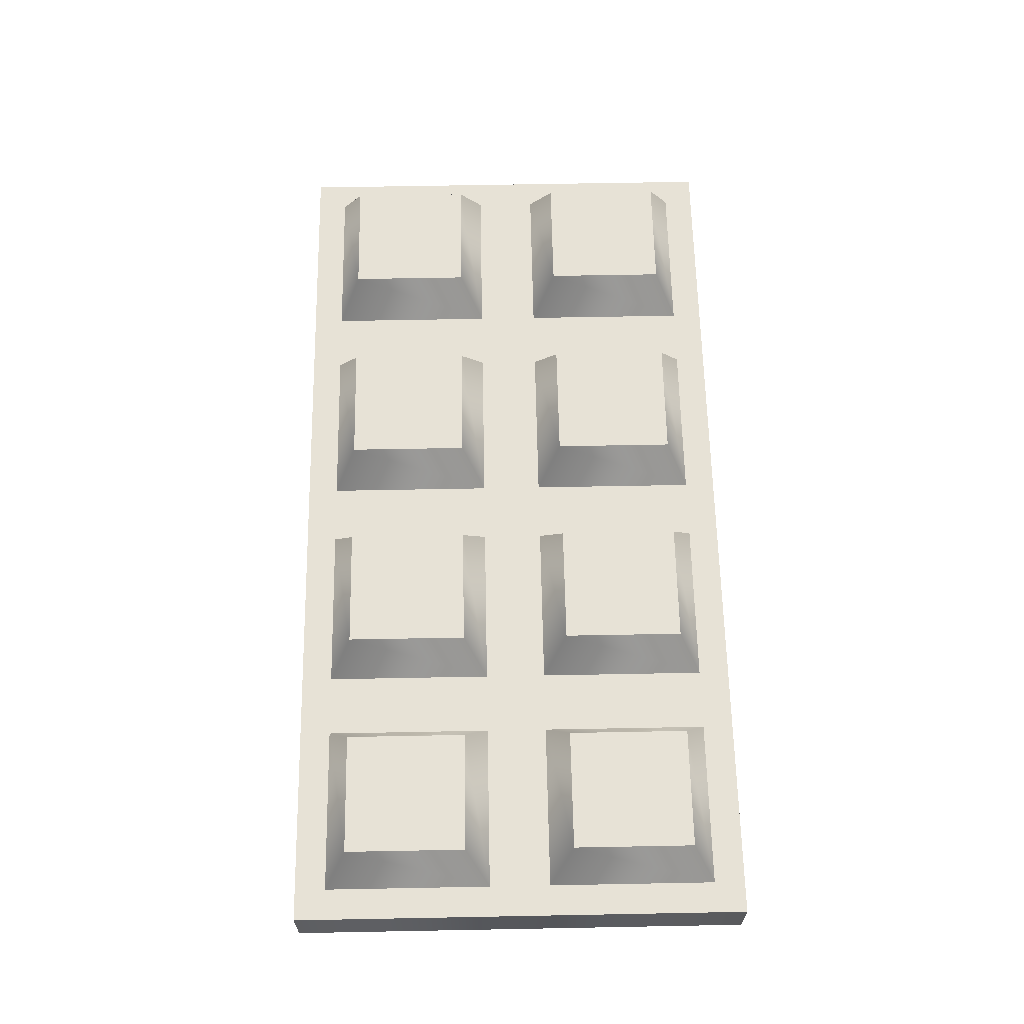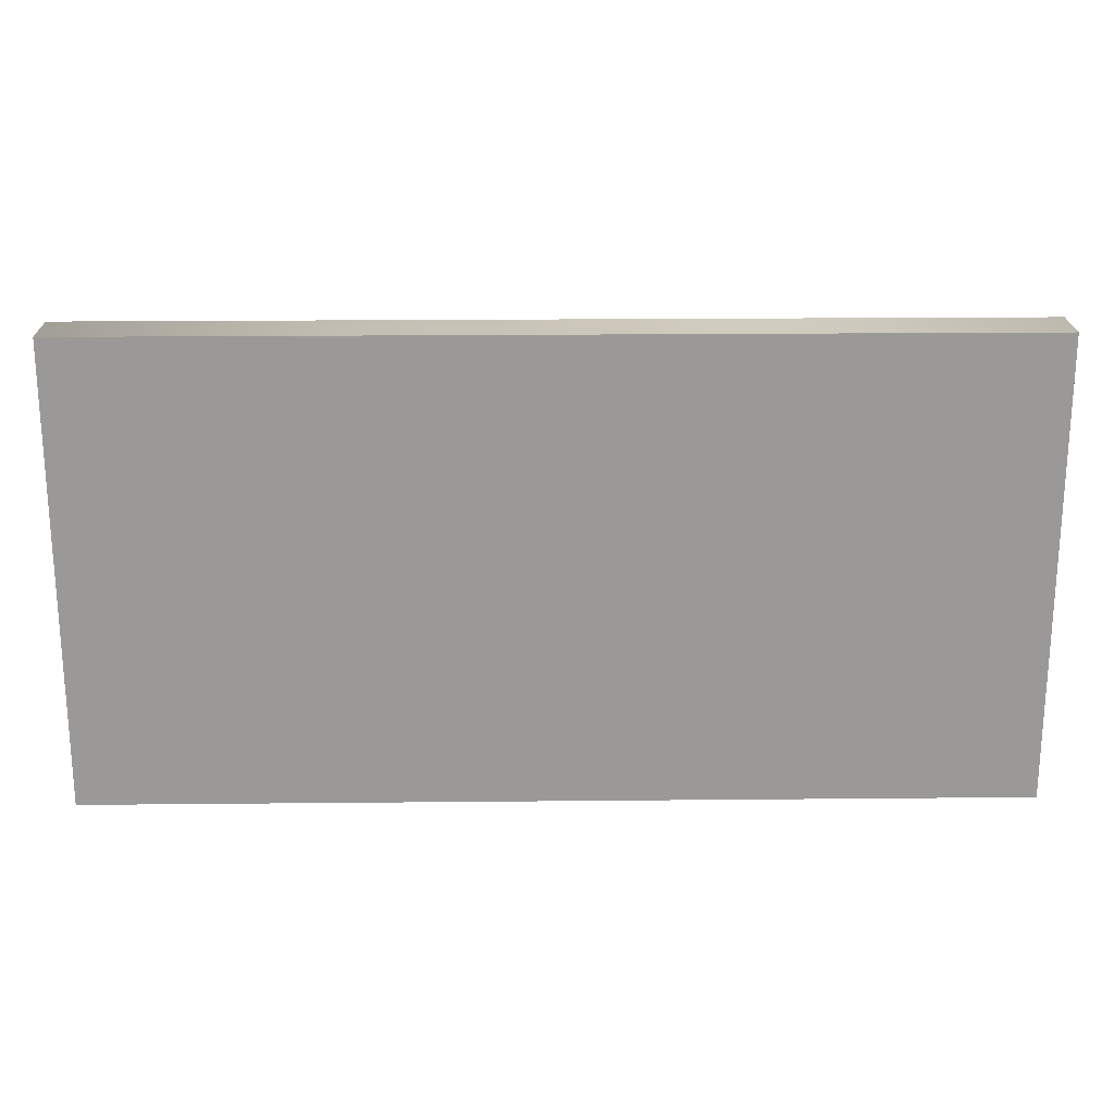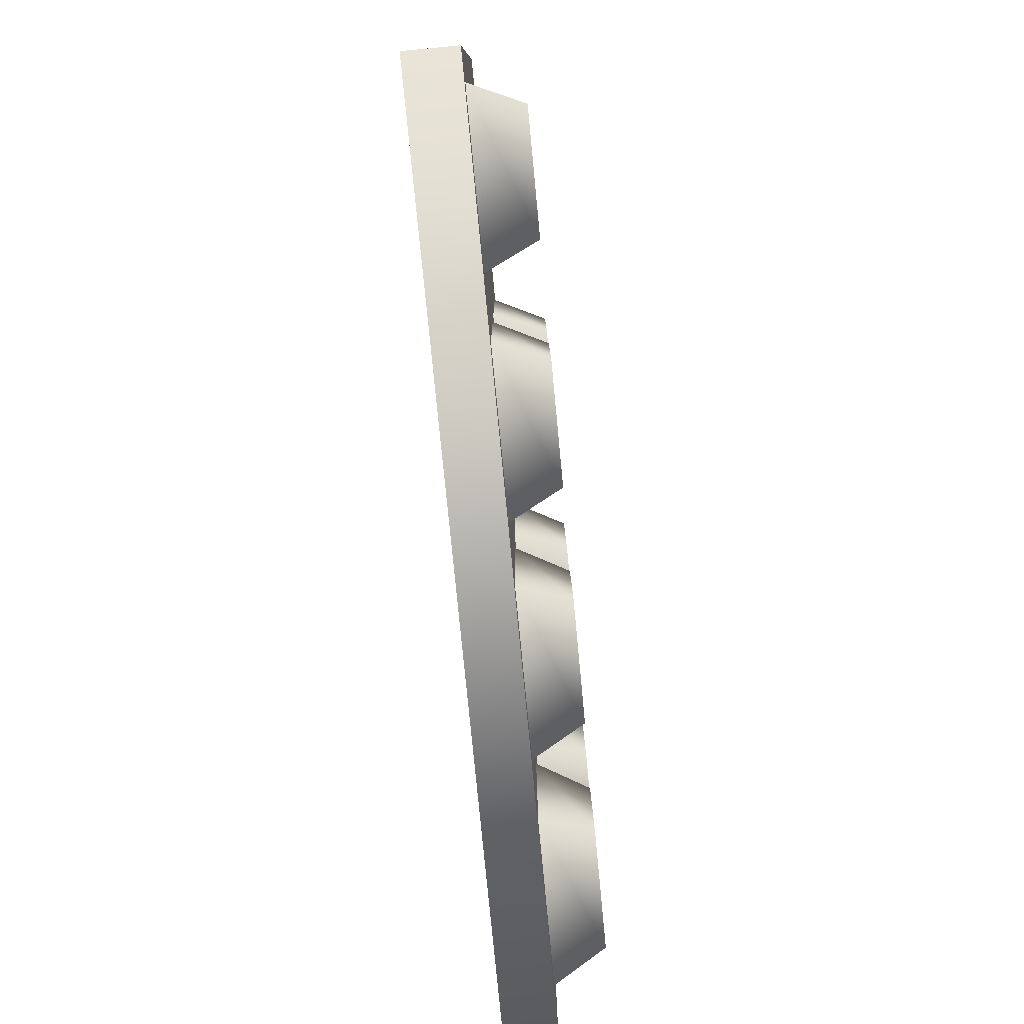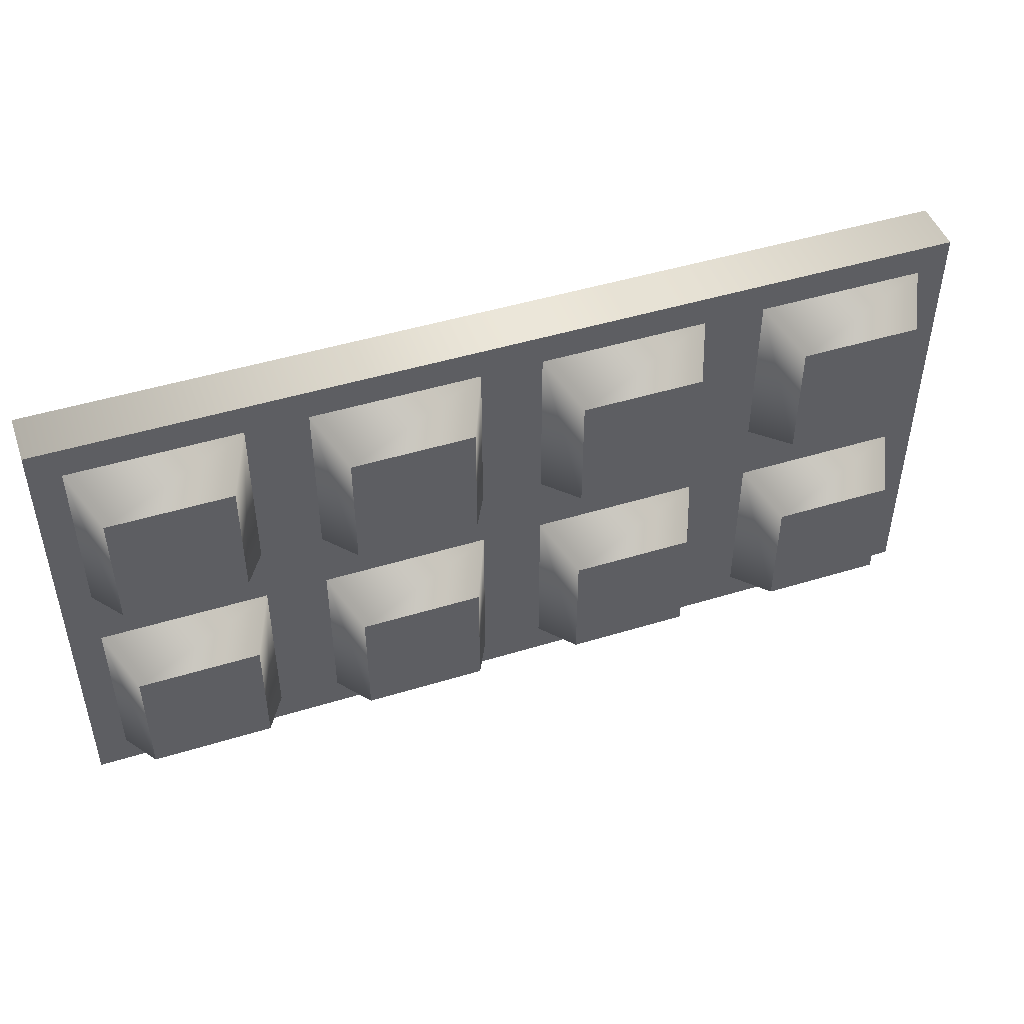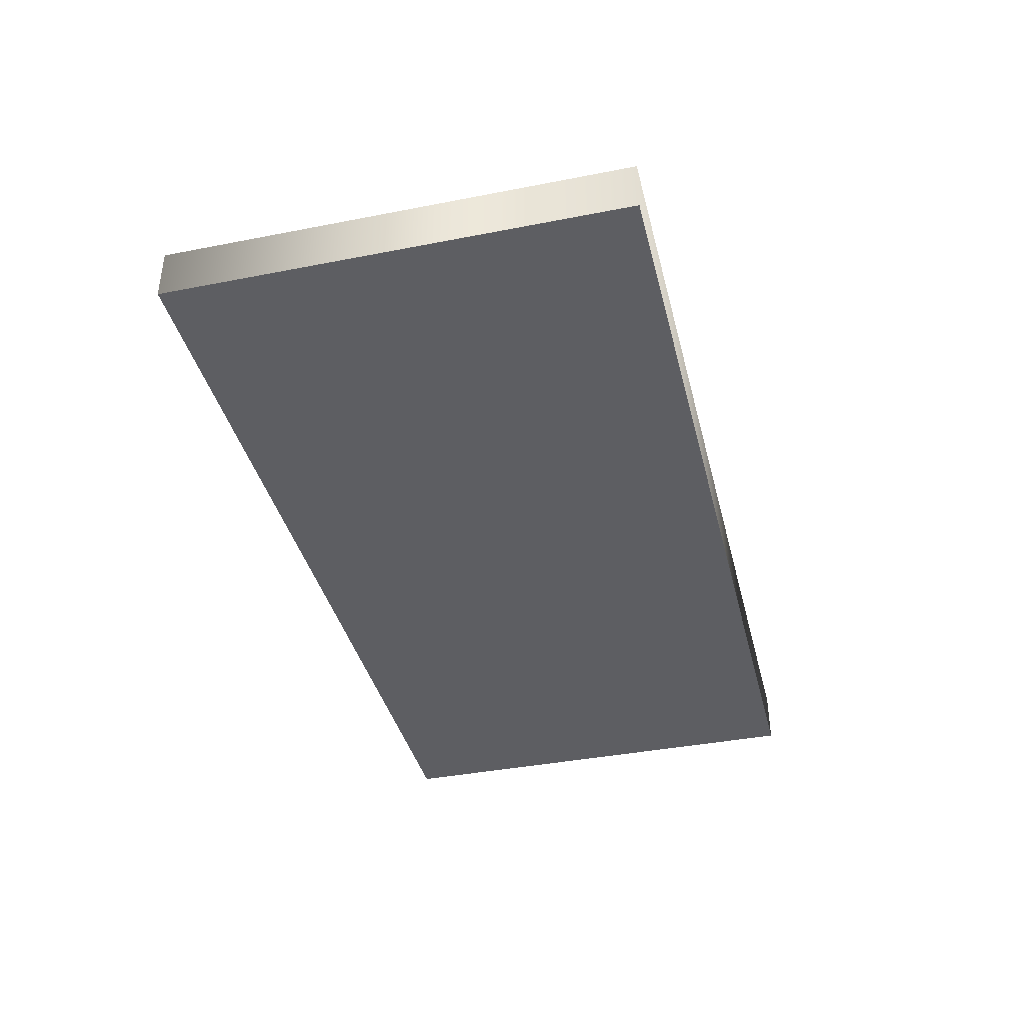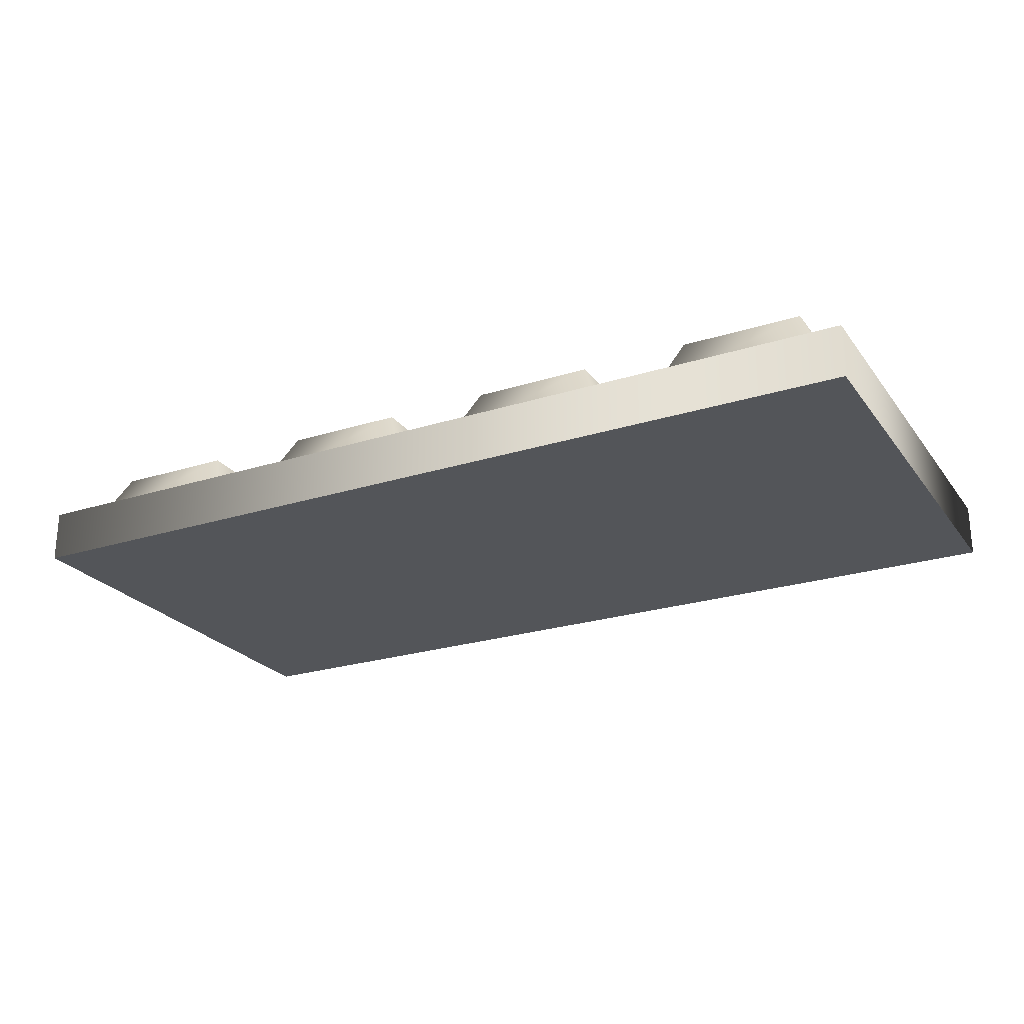
<metadata>
{"format":"obj","ext":"obj","renderer":"f3d","projection":"perspective","resolution":1024,"background":"white","views":[{"elev":62.9,"azim":-91.1,"up":"+Y"},{"elev":21.1,"azim":-1.0,"up":"+Z"},{"elev":-78.4,"azim":95.5,"up":"+Z"},{"elev":47.0,"azim":160.8,"up":"+Z"},{"elev":-38.9,"azim":103.8,"up":"+Y"},{"elev":-24.3,"azim":27.5,"up":"+Y"}]}
</metadata>
<code>
g chocolate
v 0.08294 0.01687 -0.06329 1 1 1
v 0.1364 0.01687 -0.06329 1 1 1
v 0.09042 0.03374 -0.0558 1 1 1
v 0.1289 0.03374 -0.0558 1 1 1
v -0.06329 0.01687 -0.06329 1 1 1
v -0.0558 0.03374 -0.0558 1 1 1
v -0.06329 0.01687 -0.009826 1 1 1
v -0.0558 0.03374 -0.01731 1 1 1
v -0.009826 0.01687 -0.06329 1 1 1
v -0.01731 0.03374 -0.0558 1 1 1
v -0.1364 0.01687 0.009826 1 1 1
v -0.08294 0.01687 0.009826 1 1 1
v -0.1289 0.03374 0.01731 1 1 1
v -0.09042 0.03374 0.01731 1 1 1
v -0.08294 0.01687 -0.06329 1 1 1
v -0.08294 0.01687 -0.009826 1 1 1
v -0.09042 0.03374 -0.0558 1 1 1
v -0.09042 0.03374 -0.01731 1 1 1
v 0.1462 0.01687 -0.07311 1 1 1
v 0.1462 0 -0.07311 1 1 1
v 0.1462 0.01687 0.07311 1 1 1
v 0.1462 0 0.07311 1 1 1
v 0.08294 0.01687 -0.009826 1 1 1
v 0.09042 0.03374 -0.01731 1 1 1
v -0.08294 0.01687 0.06329 1 1 1
v -0.09042 0.03374 0.0558 1 1 1
v 0.06329 0.01687 -0.06329 1 1 1
v 0.06329 0.01687 -0.009826 1 1 1
v 0.0558 0.03374 -0.0558 1 1 1
v 0.0558 0.03374 -0.01731 1 1 1
v 0.0558 0.03374 0.0558 1 1 1
v 0.01731 0.03374 0.0558 1 1 1
v 0.0558 0.03374 0.01731 1 1 1
v 0.01731 0.03374 0.01731 1 1 1
v -0.1462 0 0.07311 1 1 1
v -0.1462 0.01687 0.07311 1 1 1
v -0.1364 0.01687 -0.009826 1 1 1
v -0.1289 0.03374 -0.01731 1 1 1
v -0.1462 0 -0.07311 1 1 1
v -0.1462 0.01687 -0.07311 1 1 1
v 0.08294 0.01687 0.009826 1 1 1
v 0.1364 0.01687 0.009826 1 1 1
v 0.09042 0.03374 0.01731 1 1 1
v 0.1289 0.03374 0.01731 1 1 1
v -0.009826 0.01687 0.009826 1 1 1
v -0.009826 0.01687 0.06329 1 1 1
v -0.01731 0.03374 0.01731 1 1 1
v -0.01731 0.03374 0.0558 1 1 1
v -0.009826 0.01687 -0.009826 1 1 1
v -0.01731 0.03374 -0.01731 1 1 1
v -0.1364 0.01687 -0.06329 1 1 1
v -0.1289 0.03374 -0.0558 1 1 1
v -0.06329 0.01687 0.009826 1 1 1
v -0.0558 0.03374 0.01731 1 1 1
v 0.1364 0.01687 -0.009826 1 1 1
v 0.1289 0.03374 -0.01731 1 1 1
v 0.1364 0.01687 0.06329 1 1 1
v 0.08294 0.01687 0.06329 1 1 1
v 0.1289 0.03374 0.0558 1 1 1
v 0.09042 0.03374 0.0558 1 1 1
v 0.009826 0.01687 0.009826 1 1 1
v 0.009826 0.01687 0.06329 1 1 1
v 0.009826 0.01687 -0.06329 1 1 1
v 0.01731 0.03374 -0.0558 1 1 1
v 0.01731 0.03374 -0.01731 1 1 1
v -0.06329 0.01687 0.06329 1 1 1
v -0.0558 0.03374 0.0558 1 1 1
v 0.06329 0.01687 0.06329 1 1 1
v -0.1364 0.01687 0.06329 1 1 1
v -0.1289 0.03374 0.0558 1 1 1
v 0.06329 0.01687 0.009826 1 1 1
v 0.009826 0.01687 -0.009826 1 1 1
f 3 2 1
f 2 3 4
f 7 6 5
f 6 7 8
f 6 9 5
f 9 6 10
f 13 12 11
f 12 13 14
f 17 16 15
f 16 17 18
f 21 20 19
f 20 21 22
f 23 3 1
f 3 23 24
f 14 25 12
f 25 14 26
f 29 28 27
f 28 29 30
f 33 32 31
f 32 33 34
f 21 35 22
f 35 21 36
f 18 37 16
f 37 18 38
f 40 20 39
f 20 40 19
f 43 42 41
f 42 43 44
f 35 20 22
f 20 35 39
f 47 46 45
f 46 47 48
f 50 7 49
f 7 50 8
f 37 52 51
f 52 37 38
f 54 45 53
f 45 54 47
f 4 55 2
f 55 4 56
f 10 49 9
f 49 10 50
f 59 58 57
f 58 59 60
f 62 34 61
f 34 62 32
f 44 57 42
f 57 44 59
f 4 24 56
f 24 4 3
f 64 27 63
f 27 64 29
f 29 65 30
f 65 29 64
f 66 54 53
f 54 66 67
f 31 62 68
f 62 31 32
f 44 60 59
f 60 44 43
f 26 69 25
f 69 26 70
f 14 70 26
f 70 14 13
f 47 67 48
f 67 47 54
f 33 68 71
f 68 33 31
f 30 72 28
f 72 30 65
f 34 71 61
f 71 34 33
f 17 38 18
f 38 17 52
f 52 15 51
f 15 52 17
f 35 40 39
f 40 35 36
f 48 66 46
f 66 48 67
f 69 13 11
f 13 69 70
f 10 8 50
f 8 10 6
f 72 64 63
f 64 72 65
f 56 23 55
f 23 56 24
f 58 43 41
f 43 58 60
f 21 57 36
f 57 21 19
f 36 57 58
f 19 42 57
f 36 58 68
f 36 68 62
f 36 62 46
f 68 58 41
f 46 62 61
f 42 19 2
f 2 19 40
f 2 40 1
f 42 2 55
f 55 41 42
f 41 55 23
f 68 41 23
f 68 23 1
f 1 71 68
f 1 27 71
f 1 40 27
f 71 27 28
f 28 61 71
f 61 28 72
f 46 61 72
f 27 40 63
f 46 72 63
f 63 9 46
f 63 40 9
f 46 9 45
f 45 9 49
f 49 53 45
f 53 49 7
f 9 40 5
f 25 53 7
f 25 7 5
f 25 66 53
f 36 46 66
f 36 66 25
f 36 25 69
f 5 12 25
f 36 69 11
f 5 40 15
f 5 15 12
f 15 40 51
f 51 40 36
f 12 15 16
f 16 11 12
f 36 37 51
f 11 16 37
f 36 11 37
g chocolate
f 3 2 1
f 2 3 4
f 7 6 5
f 6 7 8
f 6 9 5
f 9 6 10
f 13 12 11
f 12 13 14
f 17 16 15
f 16 17 18
f 21 20 19
f 20 21 22
f 23 3 1
f 3 23 24
f 14 25 12
f 25 14 26
f 29 28 27
f 28 29 30
f 33 32 31
f 32 33 34
f 21 35 22
f 35 21 36
f 18 37 16
f 37 18 38
f 40 20 39
f 20 40 19
f 43 42 41
f 42 43 44
f 35 20 22
f 20 35 39
f 47 46 45
f 46 47 48
f 50 7 49
f 7 50 8
f 37 52 51
f 52 37 38
f 54 45 53
f 45 54 47
f 4 55 2
f 55 4 56
f 10 49 9
f 49 10 50
f 59 58 57
f 58 59 60
f 62 34 61
f 34 62 32
f 44 57 42
f 57 44 59
f 4 24 56
f 24 4 3
f 64 27 63
f 27 64 29
f 29 65 30
f 65 29 64
f 66 54 53
f 54 66 67
f 31 62 68
f 62 31 32
f 44 60 59
f 60 44 43
f 26 69 25
f 69 26 70
f 14 70 26
f 70 14 13
f 47 67 48
f 67 47 54
f 33 68 71
f 68 33 31
f 30 72 28
f 72 30 65
f 34 71 61
f 71 34 33
f 17 38 18
f 38 17 52
f 52 15 51
f 15 52 17
f 35 40 39
f 40 35 36
f 48 66 46
f 66 48 67
f 69 13 11
f 13 69 70
f 10 8 50
f 8 10 6
f 72 64 63
f 64 72 65
f 56 23 55
f 23 56 24
f 58 43 41
f 43 58 60
f 21 57 36
f 57 21 19
f 36 57 58
f 19 42 57
f 36 58 68
f 36 68 62
f 36 62 46
f 68 58 41
f 46 62 61
f 42 19 2
f 2 19 40
f 2 40 1
f 42 2 55
f 55 41 42
f 41 55 23
f 68 41 23
f 68 23 1
f 1 71 68
f 1 27 71
f 1 40 27
f 71 27 28
f 28 61 71
f 61 28 72
f 46 61 72
f 27 40 63
f 46 72 63
f 63 9 46
f 63 40 9
f 46 9 45
f 45 9 49
f 49 53 45
f 53 49 7
f 9 40 5
f 25 53 7
f 25 7 5
f 25 66 53
f 36 46 66
f 36 66 25
f 36 25 69
f 5 12 25
f 36 69 11
f 5 40 15
f 5 15 12
f 15 40 51
f 51 40 36
f 12 15 16
f 16 11 12
f 36 37 51
f 11 16 37
f 36 11 37

</code>
